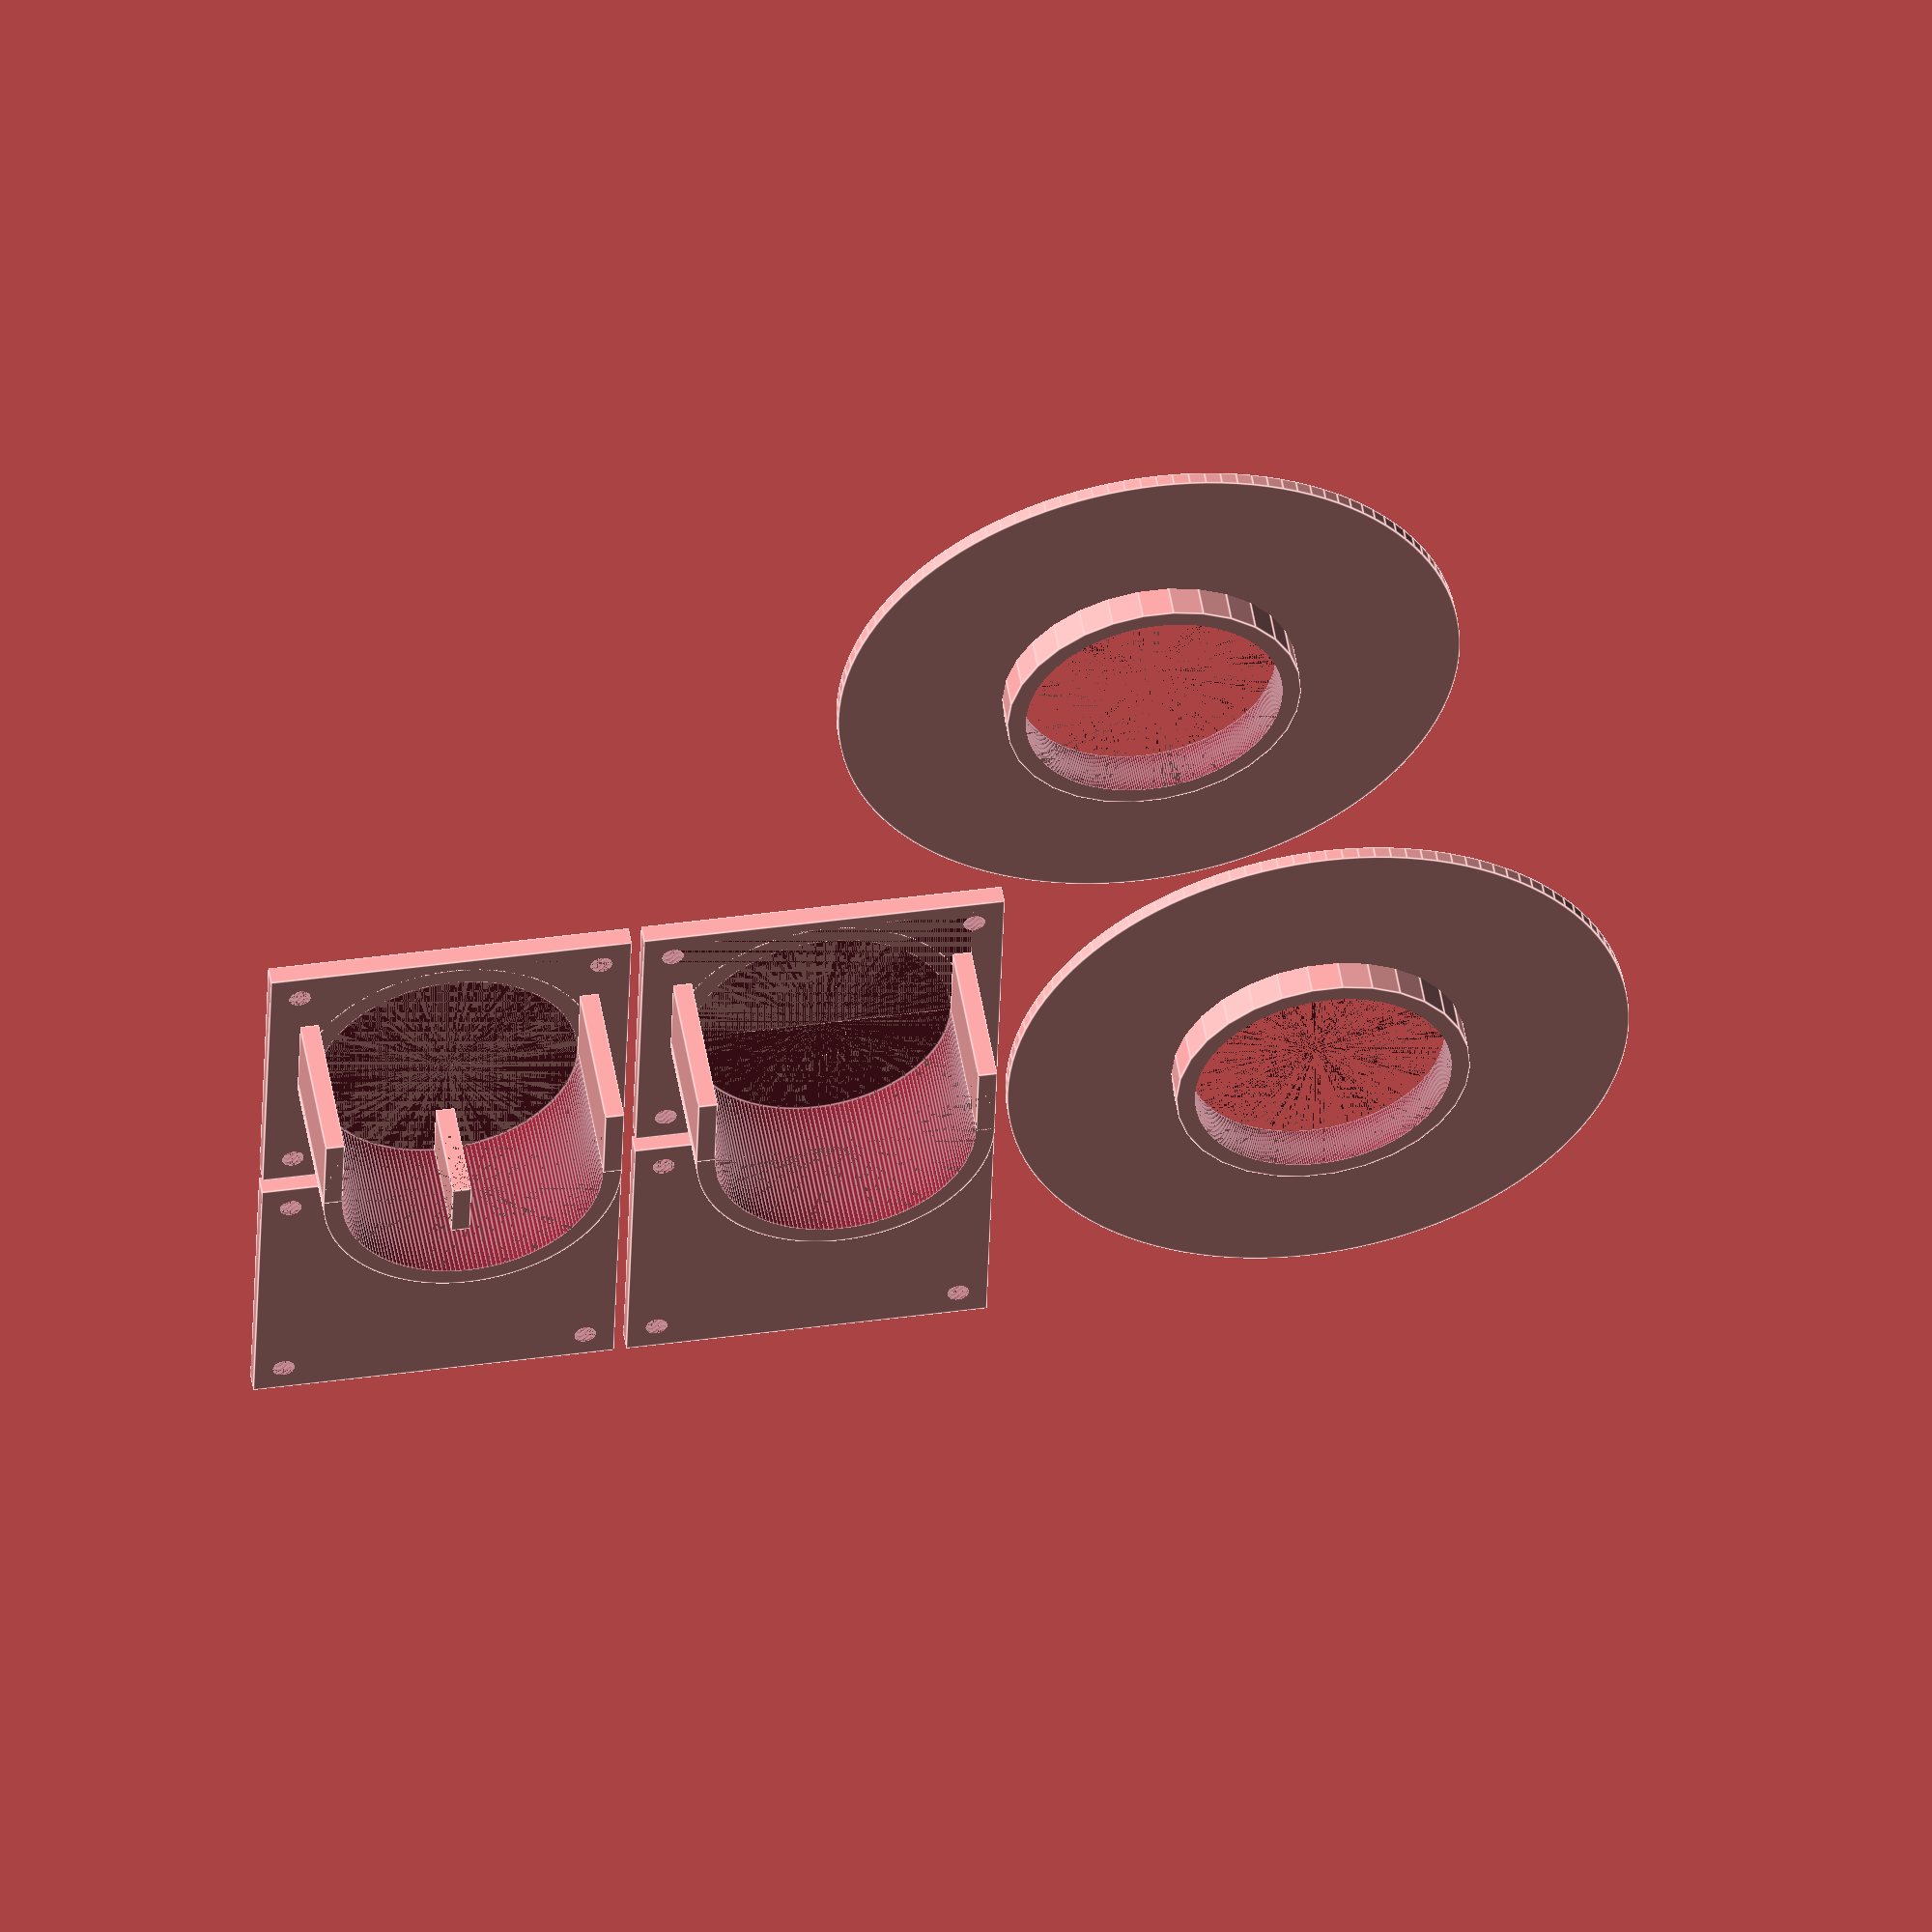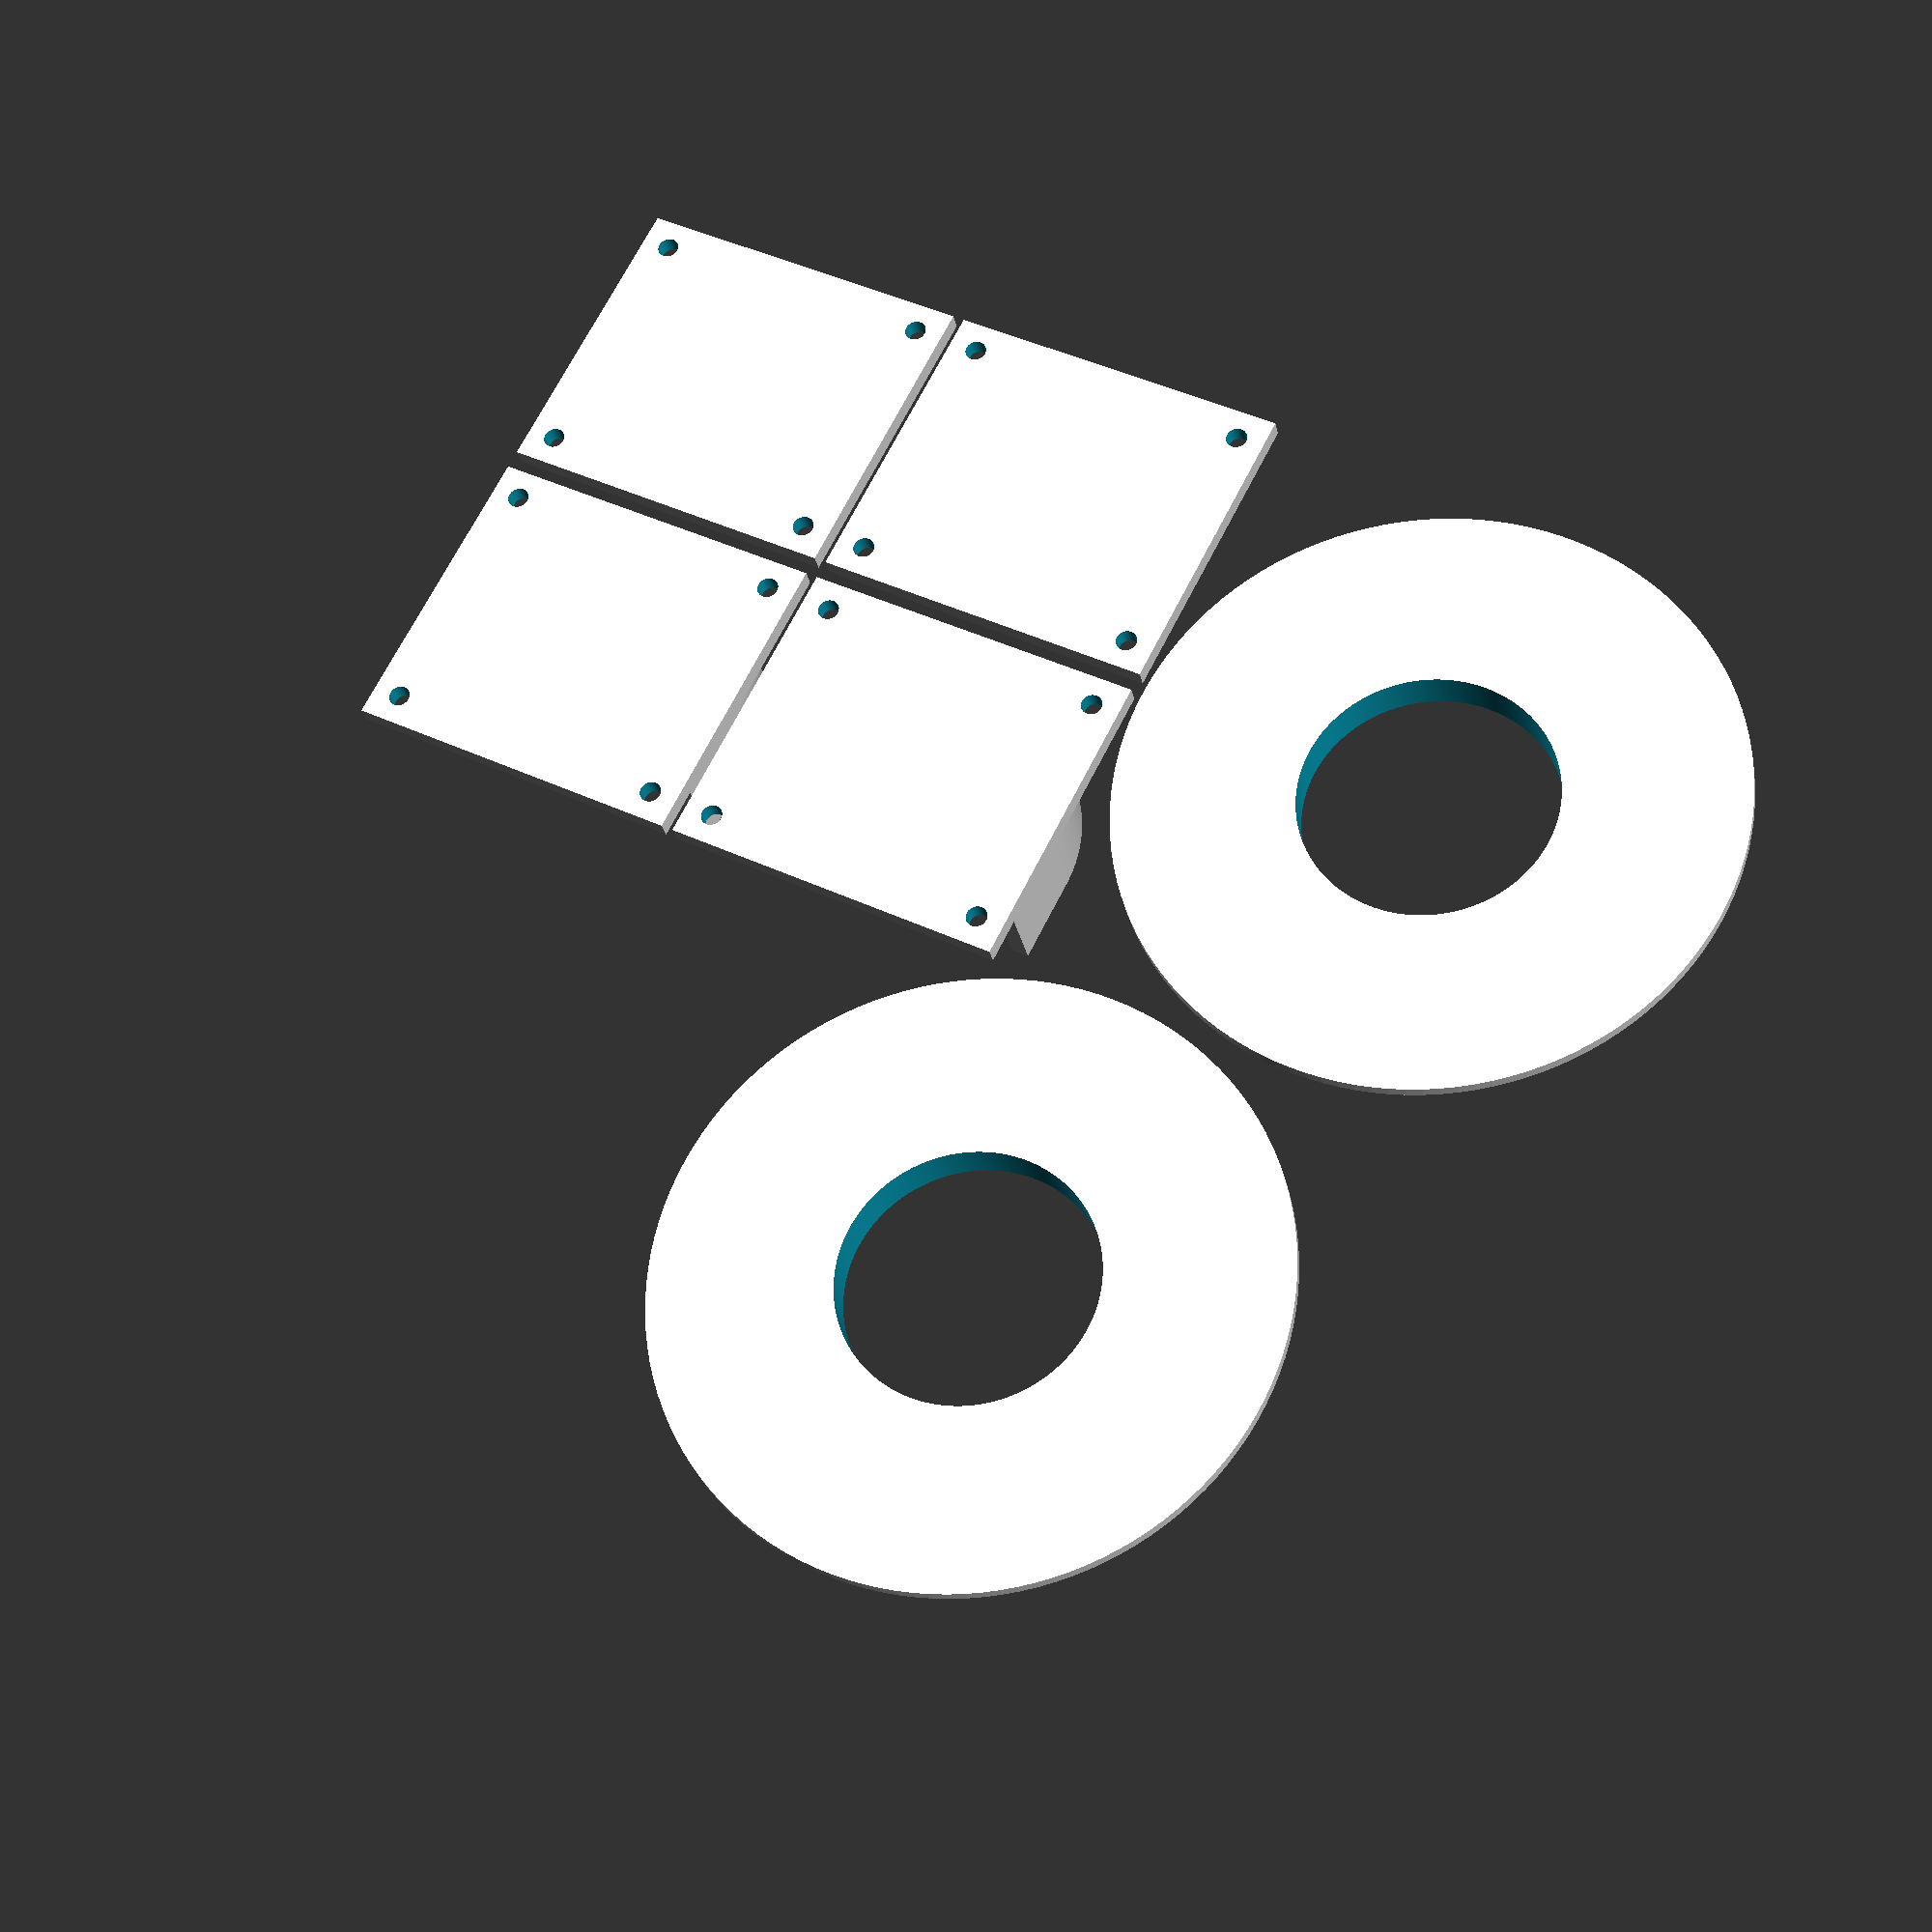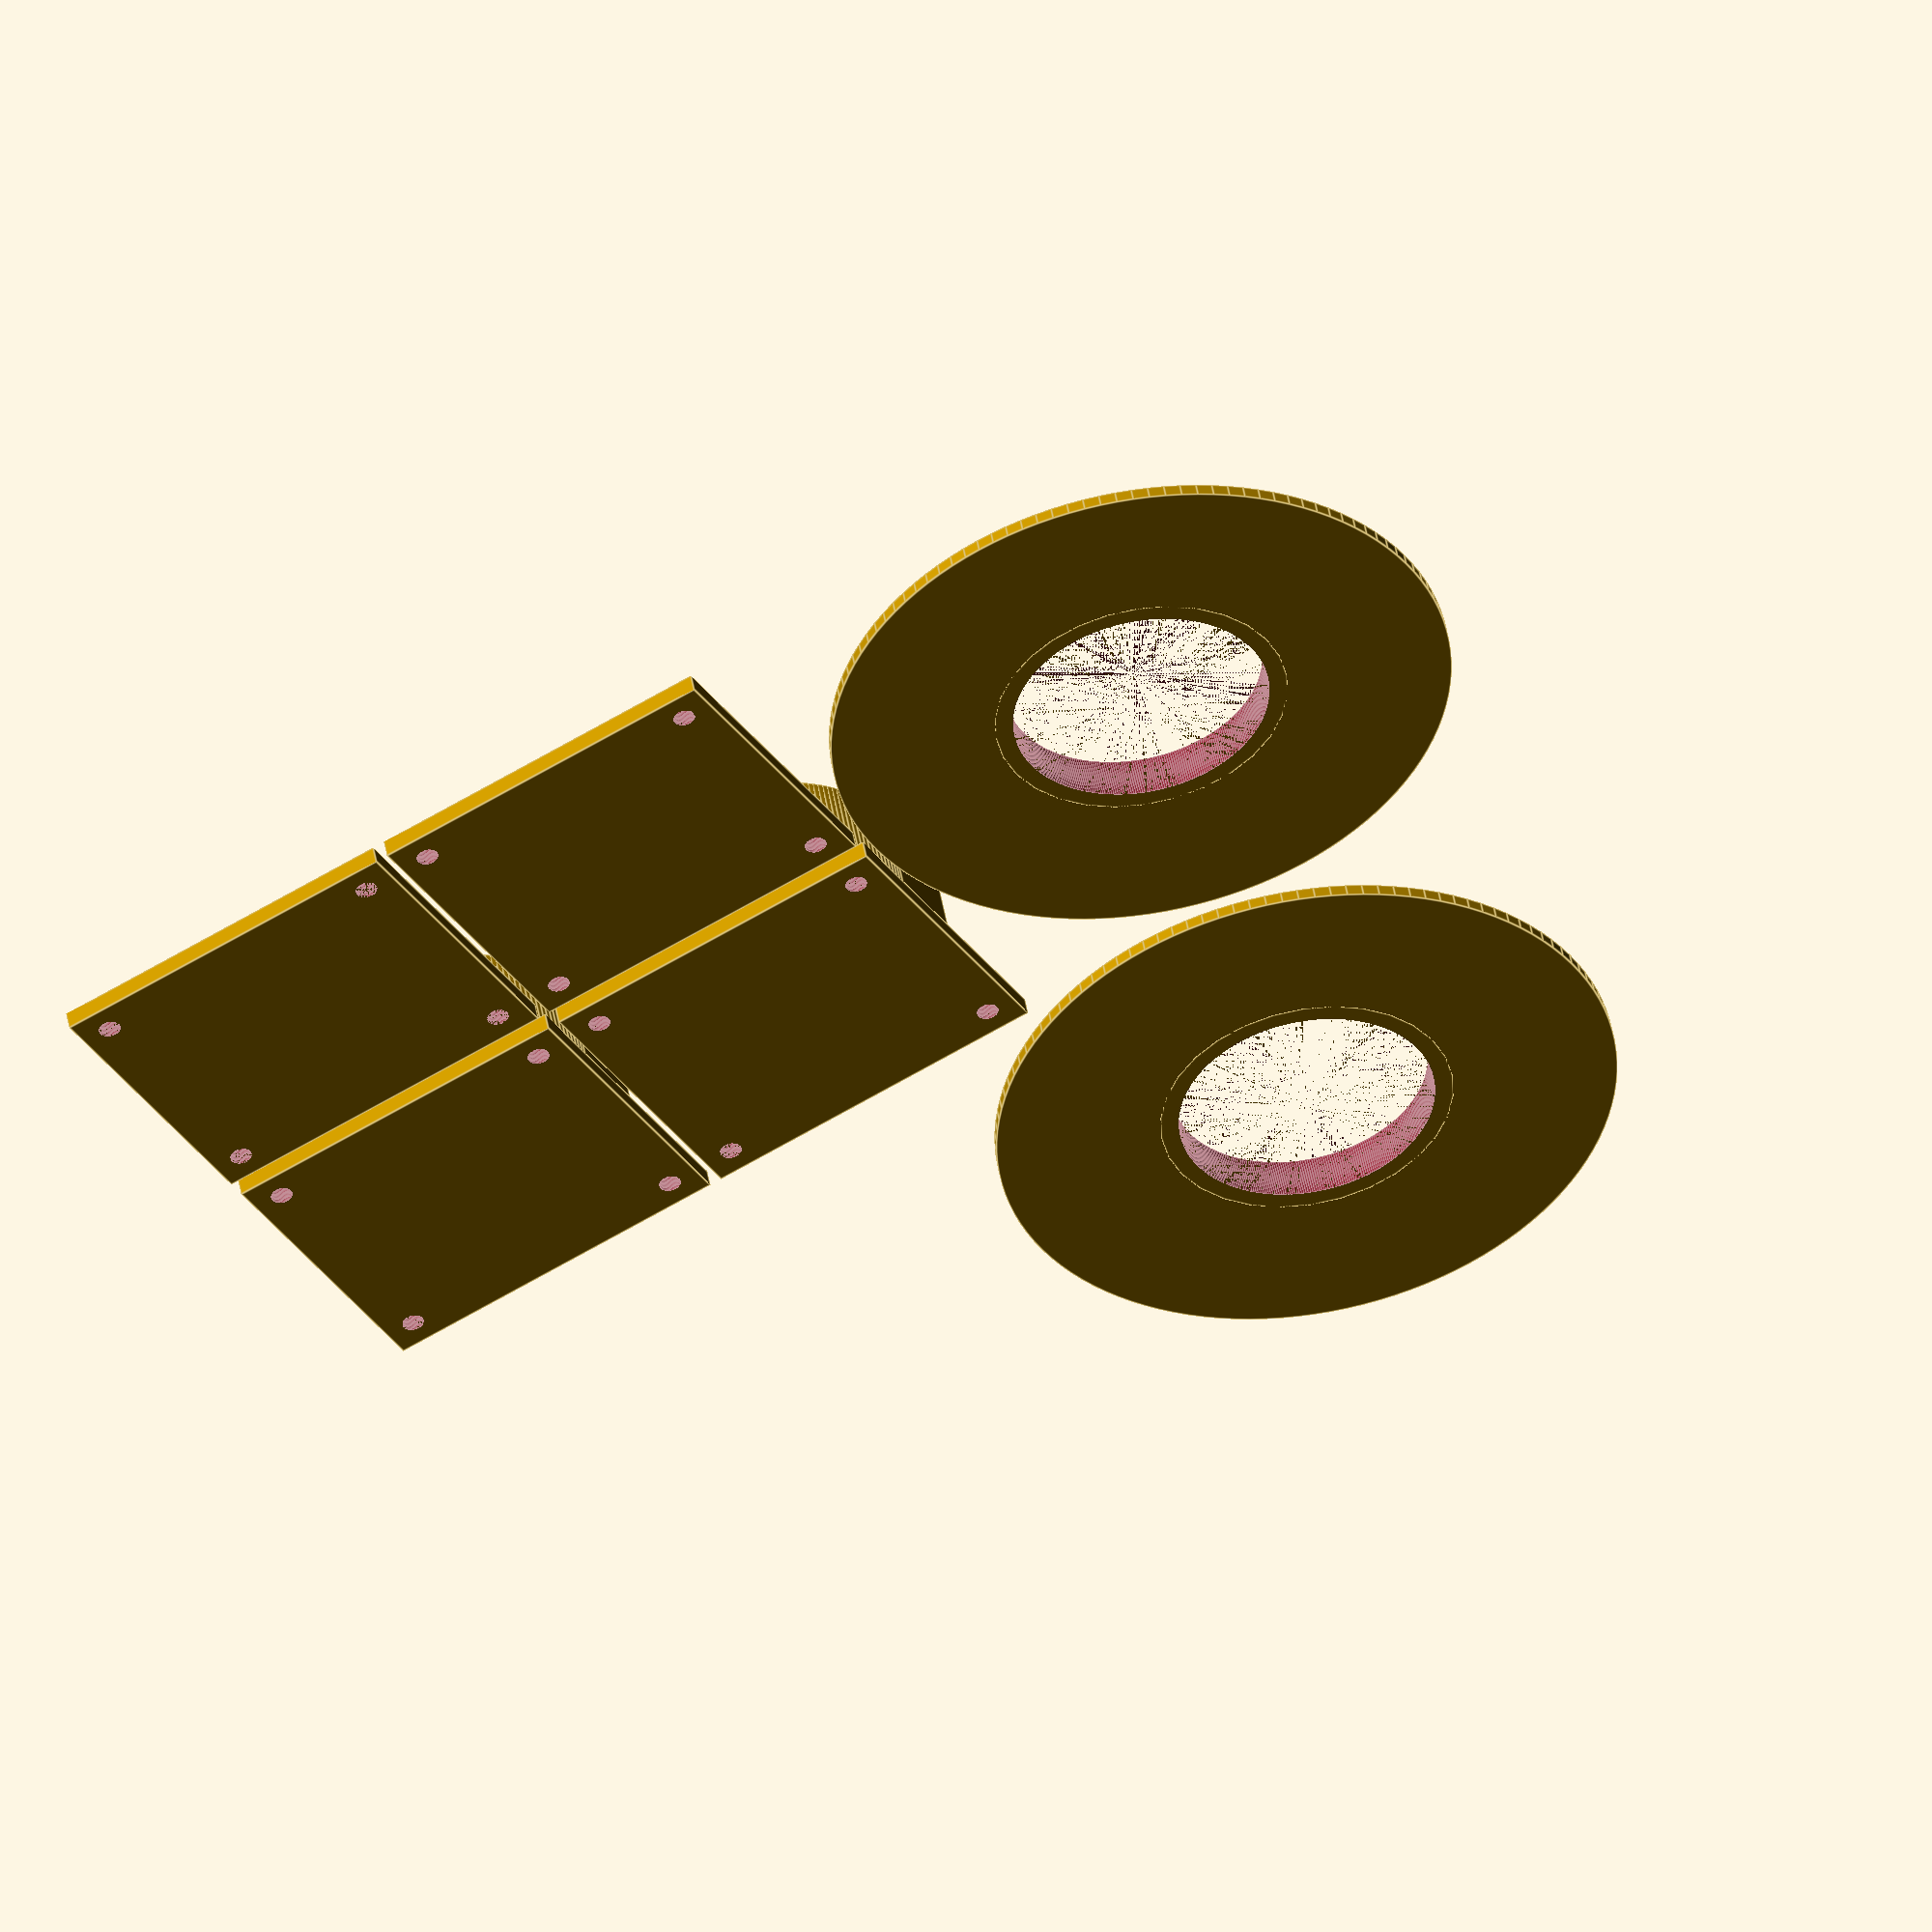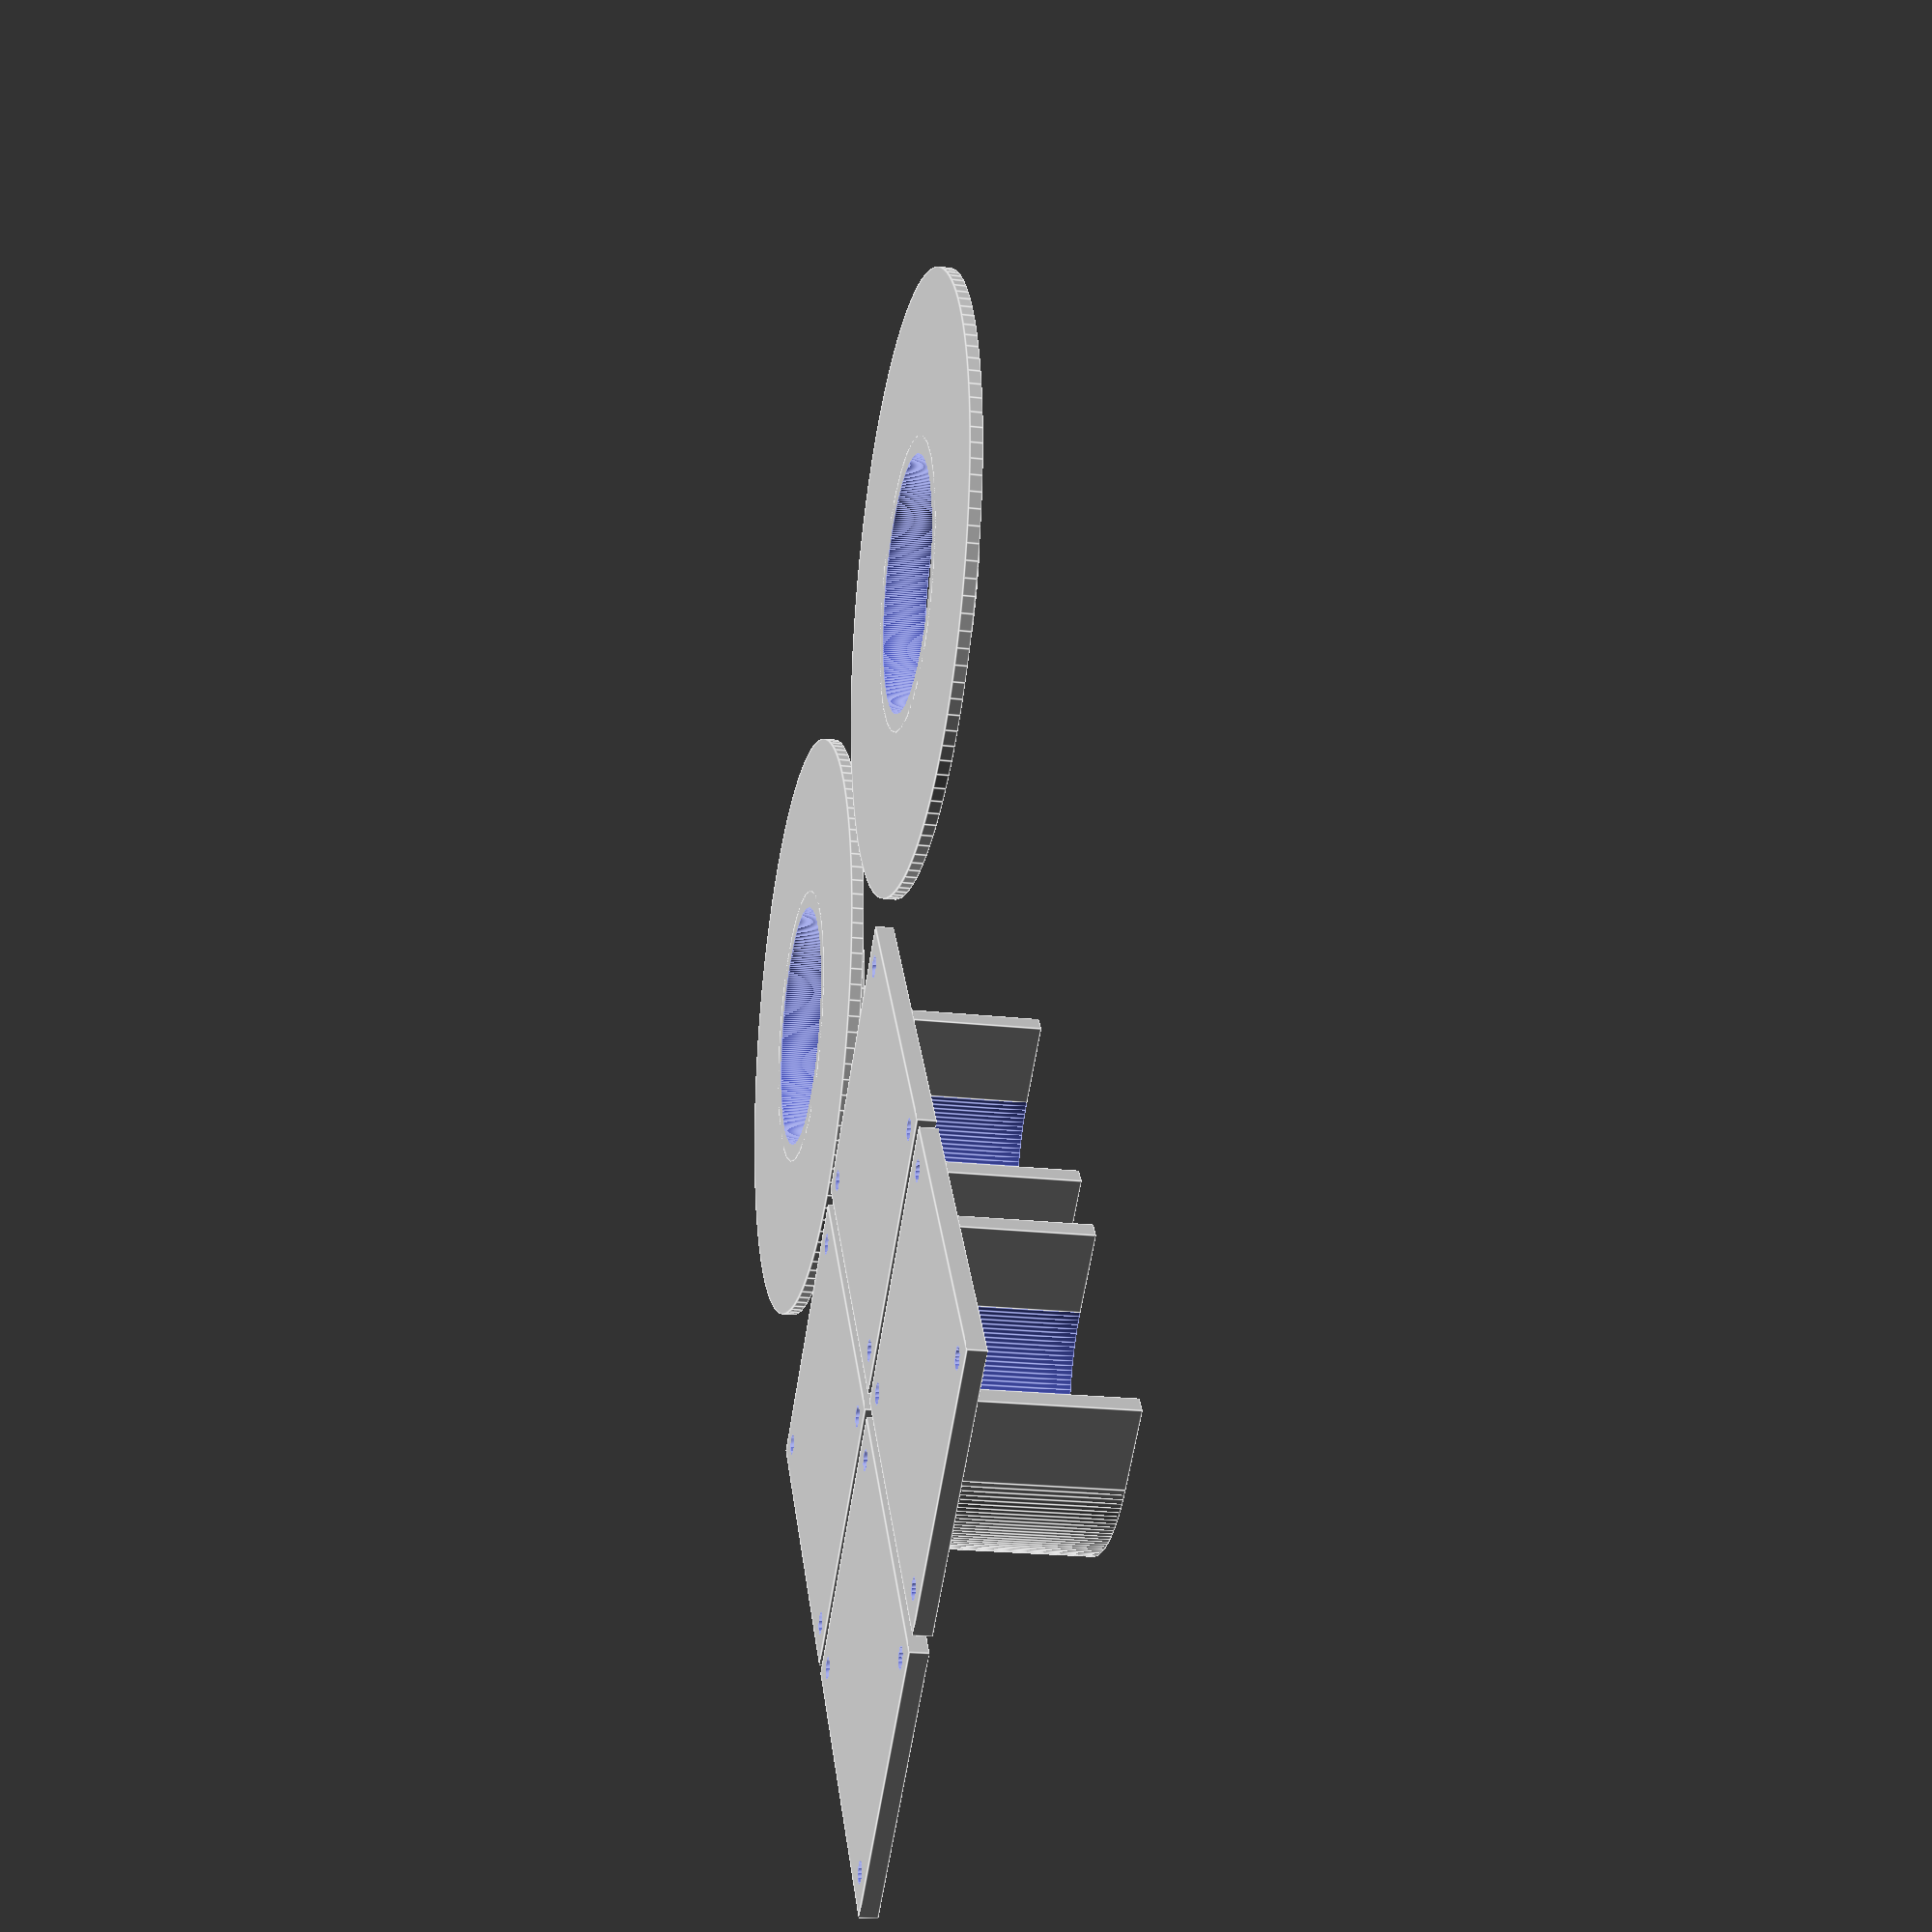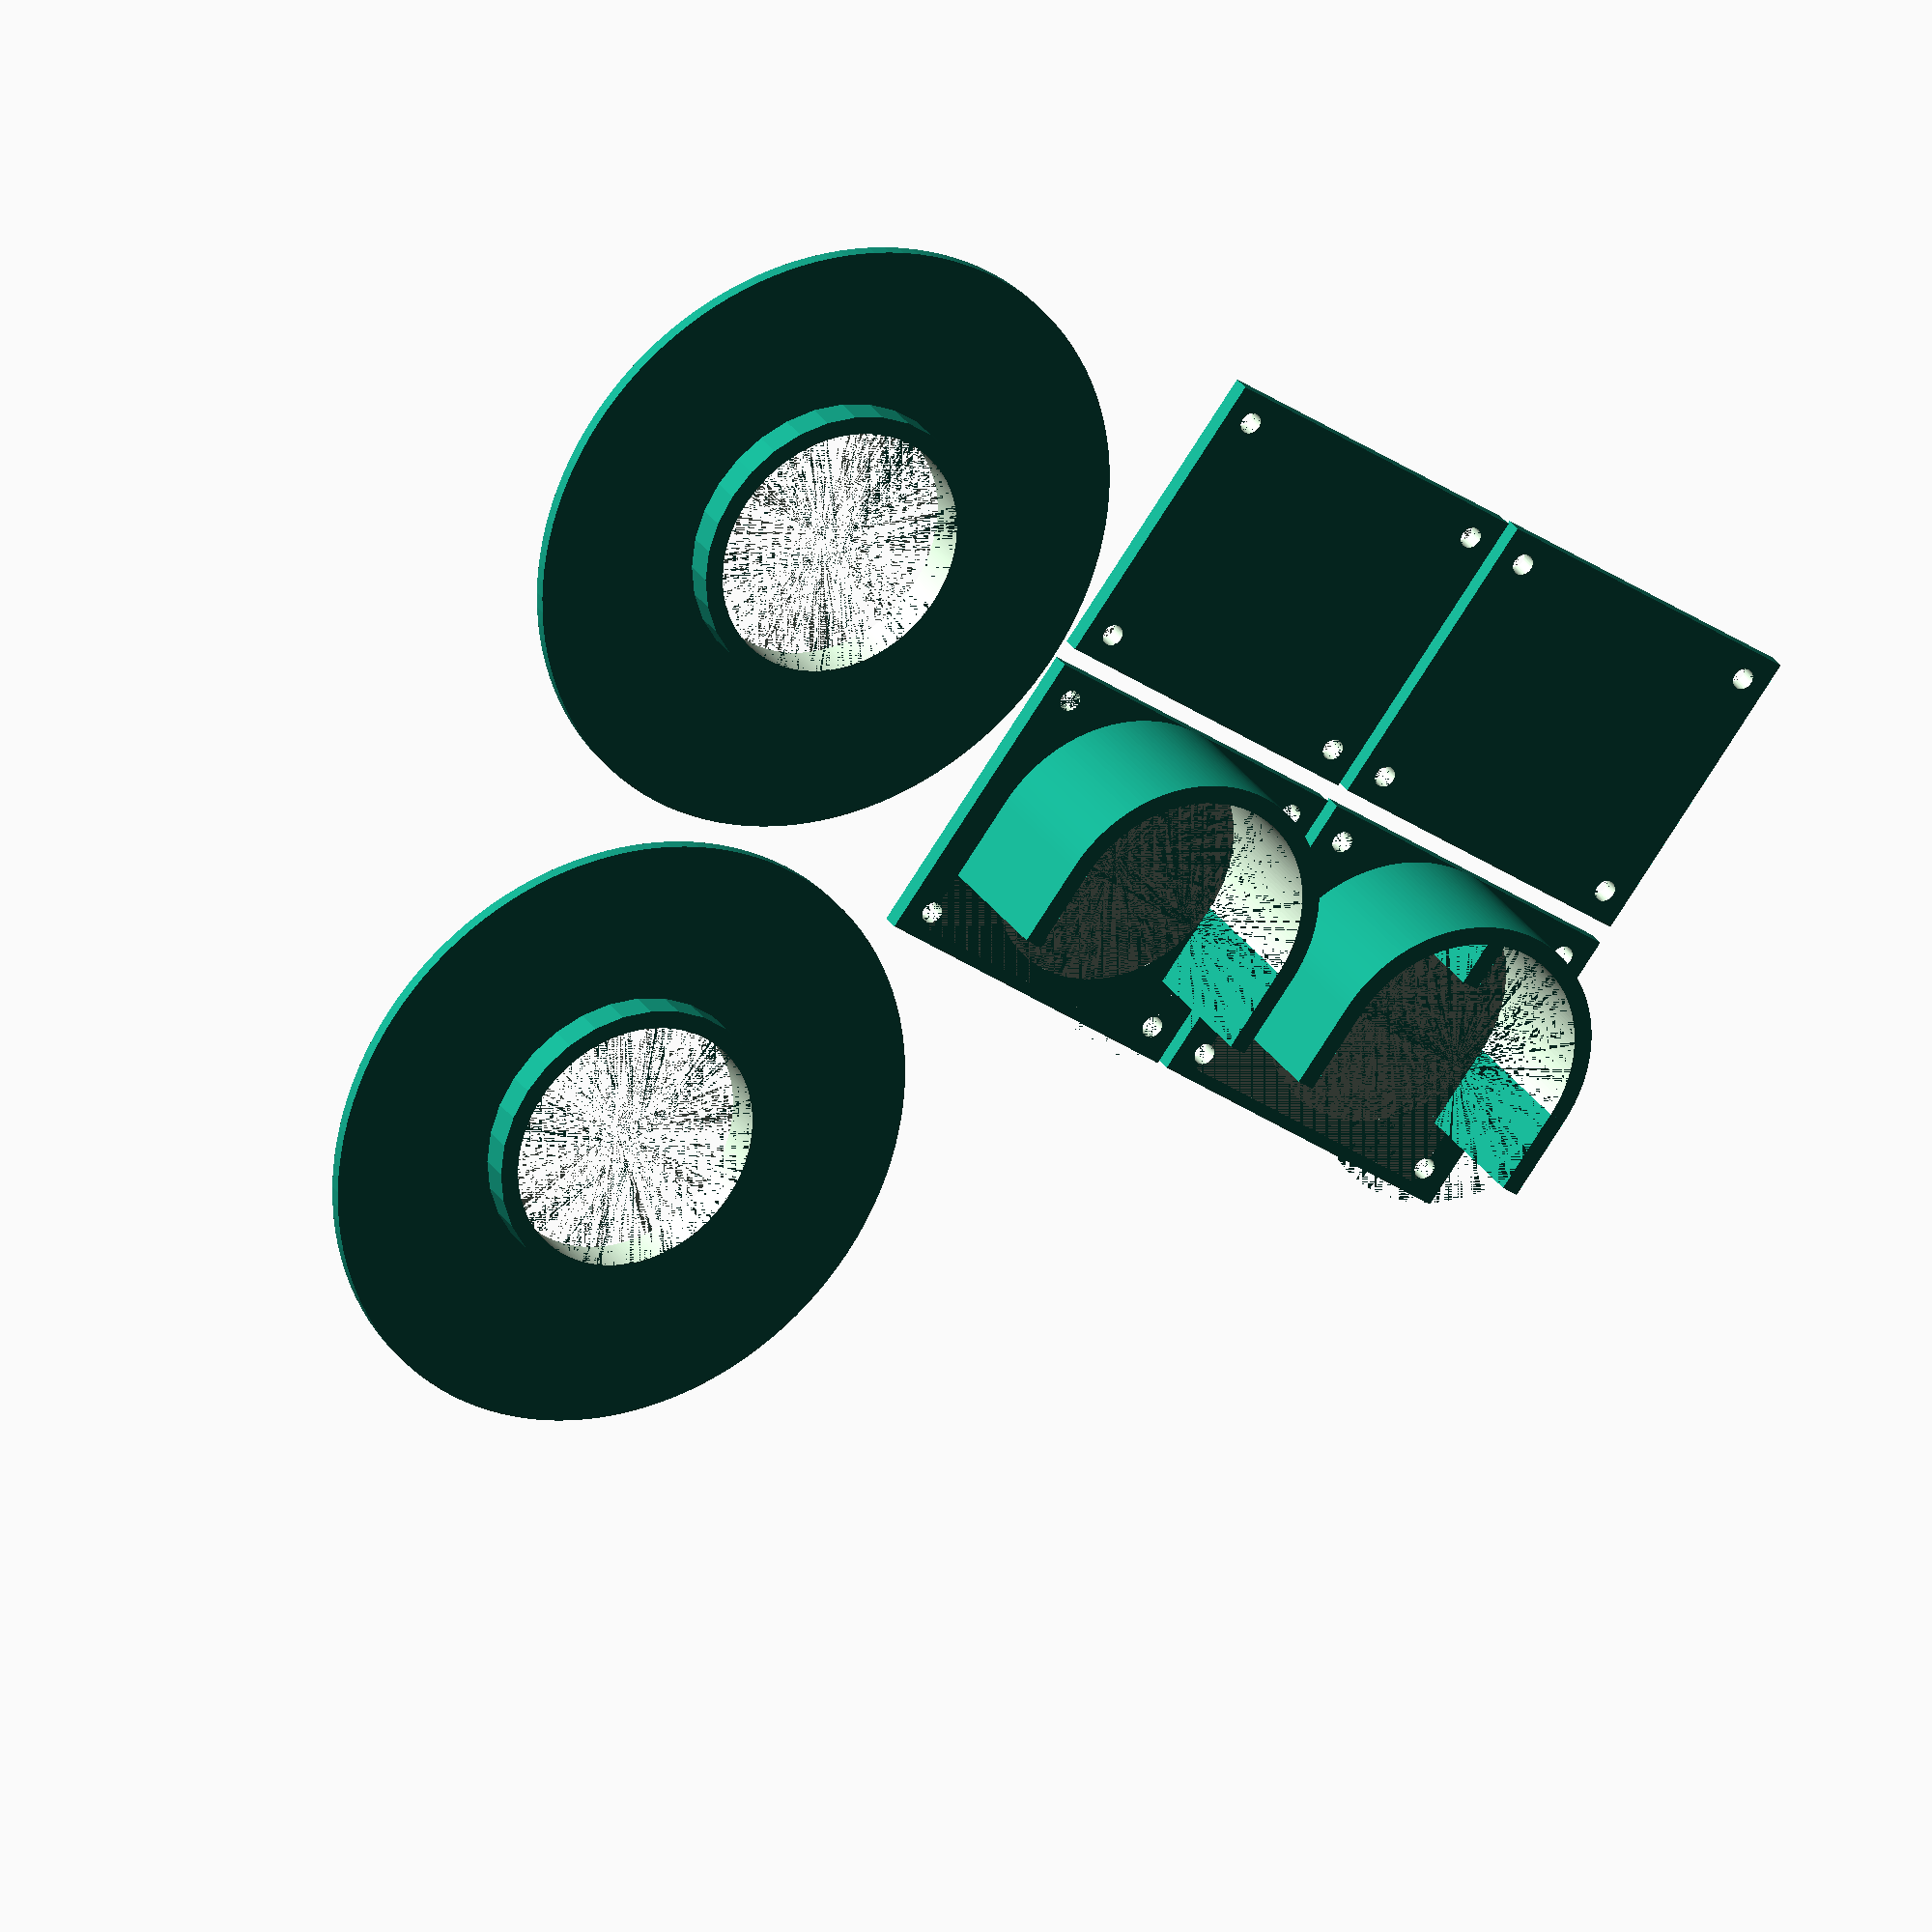
<openscad>
eps=0.01;

module external()
{
  w = 48 + 2*5;
  l = 50;
  h = 3;
  r_hole = (3+0.5)/2;
  spacing = 3+r_hole;
  difference()
  {
    cube([w, l, h]);
    for(dx=[spacing, w-spacing])
      for(dy=[spacing, l-spacing])
        translate([dx,dy,-eps])
          cylinder(r=r_hole, h=3+2*eps, $fn=60);
  }
}

module internal(blocker)
{
  wall = 3;
  r_int = 42/2;
  r_ext = r_int + wall;
  h = 25;

  external();

  translate([5, 0, 3])
  {
    // main holder round cut-in
    translate([48/2, r_ext, 0])
    {
      difference()
      {
        cylinder(r=r_ext, h=h, $fn=180);
        cylinder(r=r_int, h=h+eps, $fn=180);
        translate([-eps-r_ext, 0, -eps])
          cube([2*(r_ext+eps), r_ext+eps, h+2*eps]);
      }
    }
    // side wall, to prevent rod from falling out
    for(dx=[0, 2*r_ext-wall])
      translate([dx, r_ext, 0])
        cube([wall, r_int*2/3, h]);
    // element to prevent rod from rolling.
    if(blocker)
      translate([r_ext-wall/2, wall, 0])
        cube([wall, 10, h*2/3]);
  }
}

module repel_disc()
{
  r_int=(40.5+0.8)/2;
  difference()
  {
    union()
    {
      cylinder(r=100/2, h=2, $fn=120);
      cylinder(r=r_int+3, h=2+5, $fn=30);
    }
    translate([0, 0, -eps])
      cylinder(r=r_int, h=2+5+2*eps, $fn=360);
  }
}


for(set=[[true, 0], [false, 60]])
  translate([set[1], 0, 0])
  {
    internal(blocker=set[0]);
    translate([0, -53, 0])
      external();
  }

for(i=[0:1])
  translate([170-i*30, i*100, 0])
    repel_disc();
</openscad>
<views>
elev=308.6 azim=1.6 roll=350.6 proj=o view=edges
elev=26.5 azim=152.6 roll=190.9 proj=p view=solid
elev=311.5 azim=211.5 roll=170.2 proj=o view=edges
elev=21.7 azim=308.3 roll=258.5 proj=p view=edges
elev=332.7 azim=216.9 roll=334.2 proj=o view=solid
</views>
